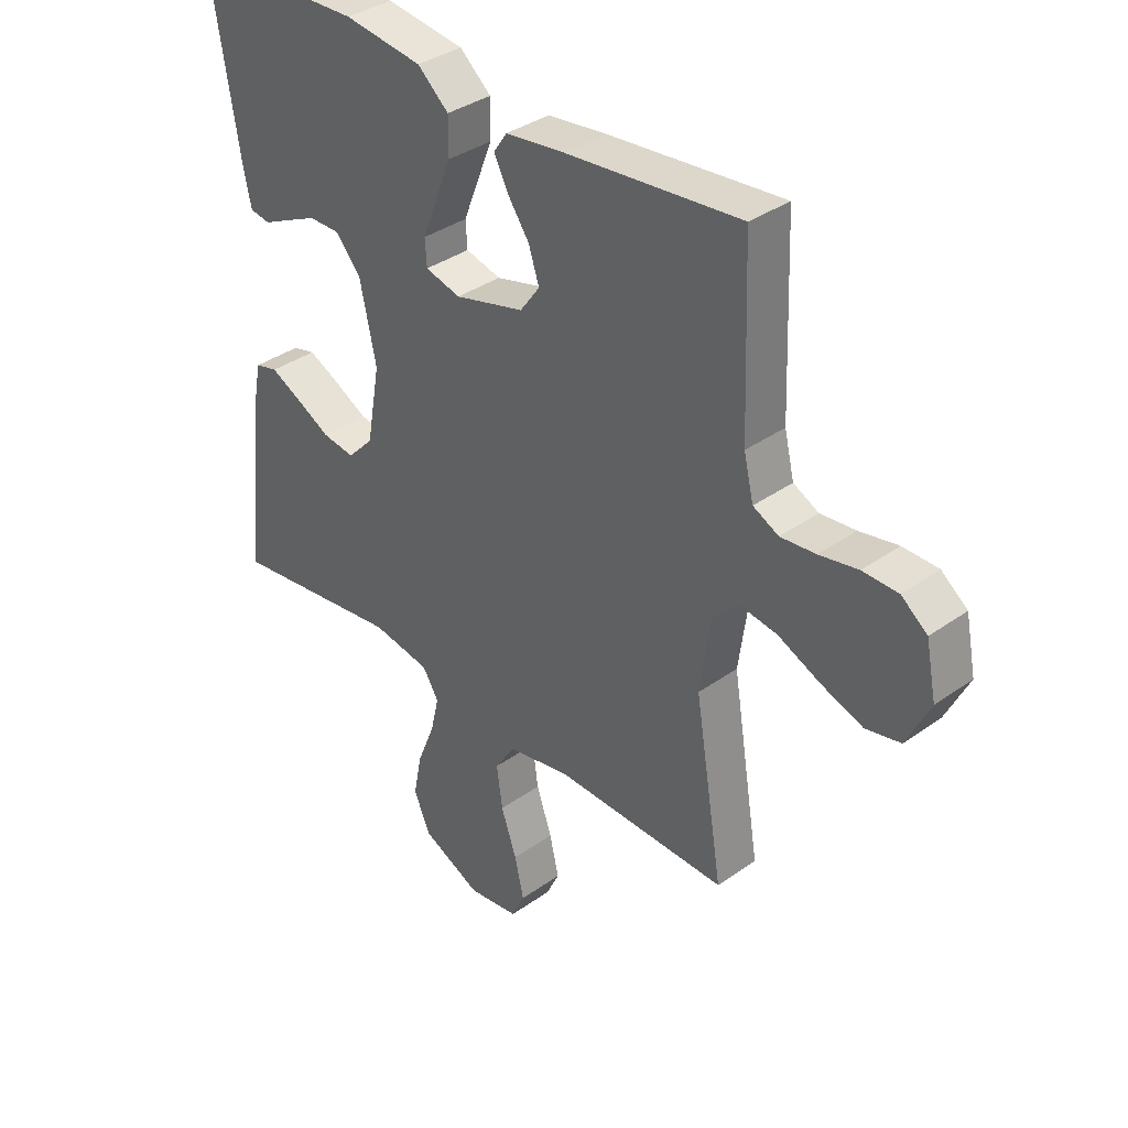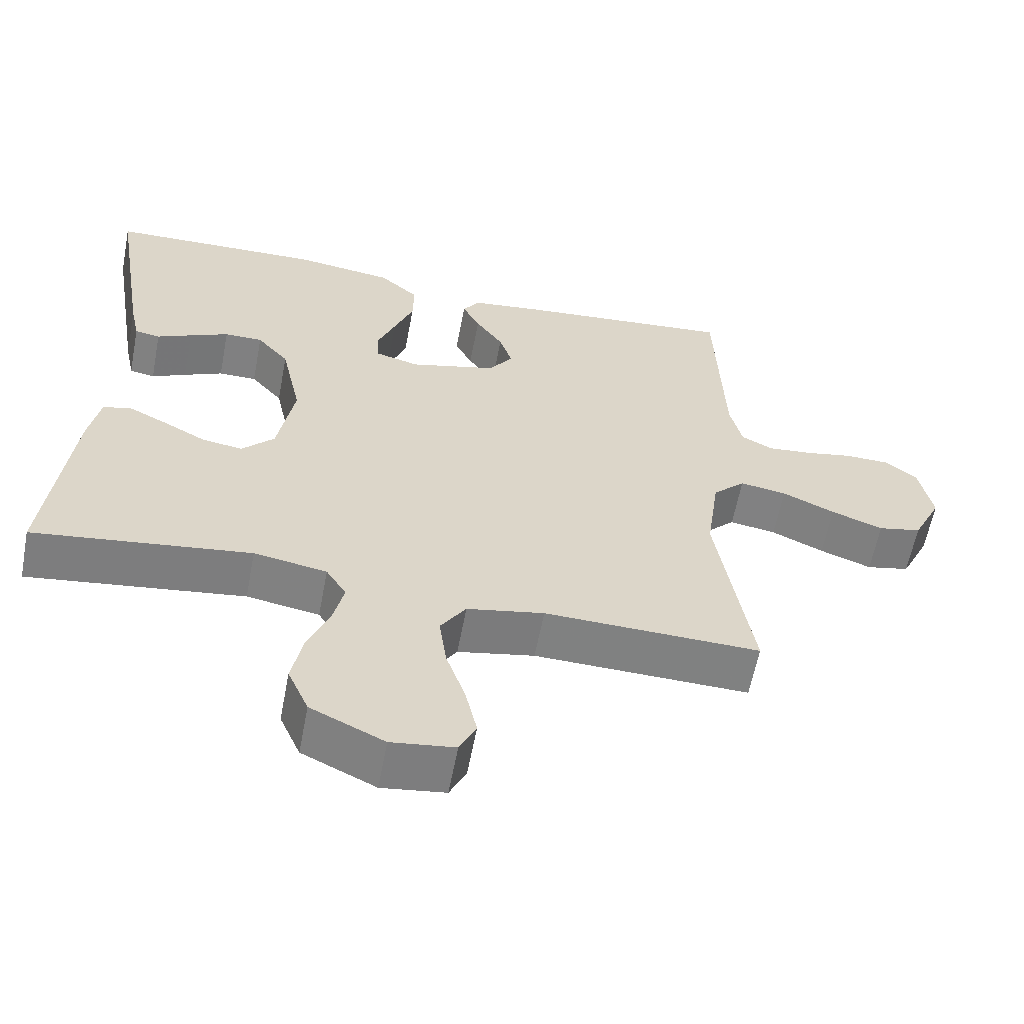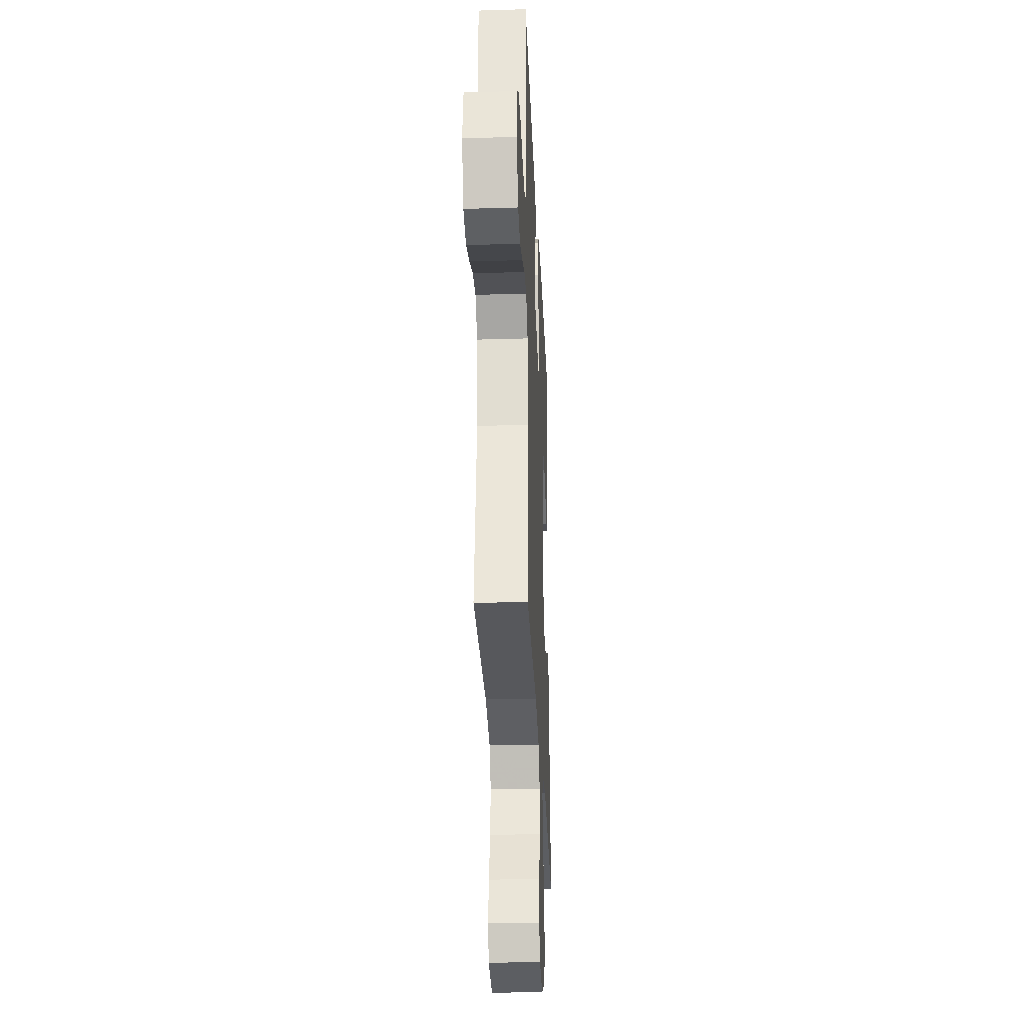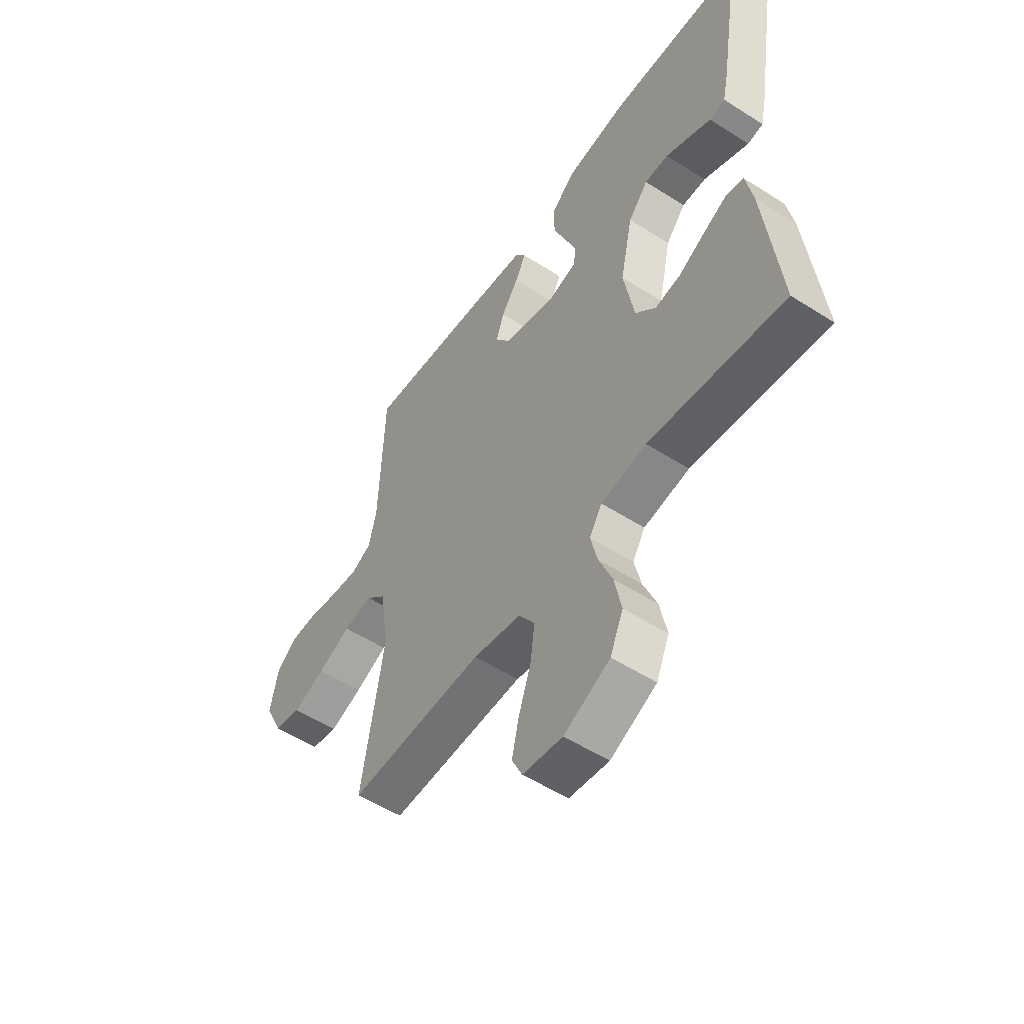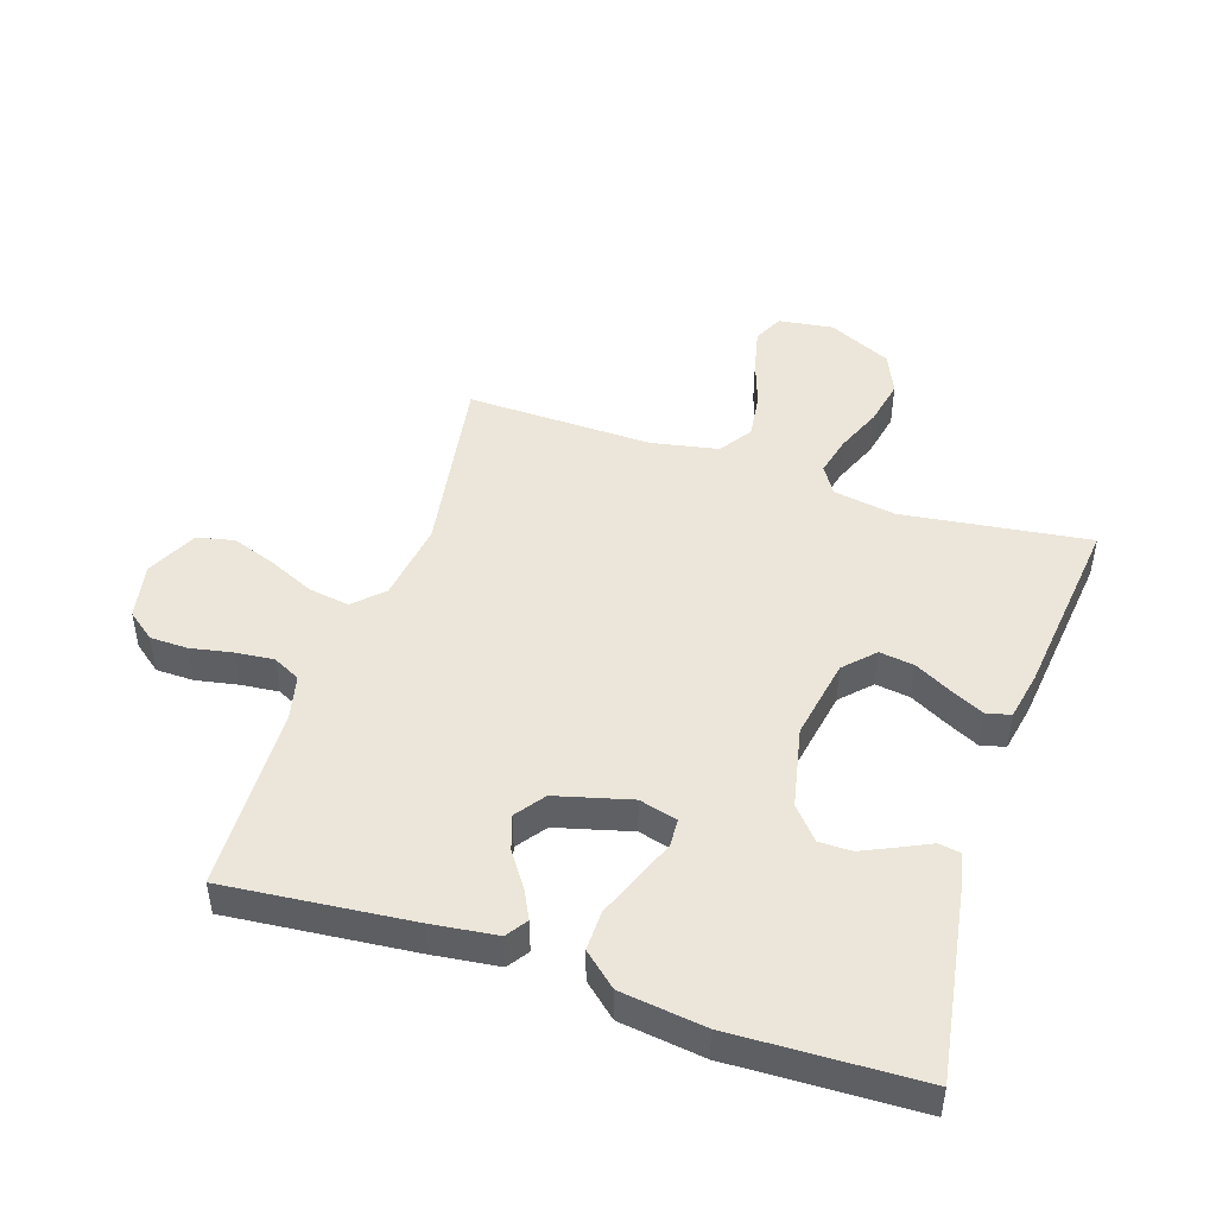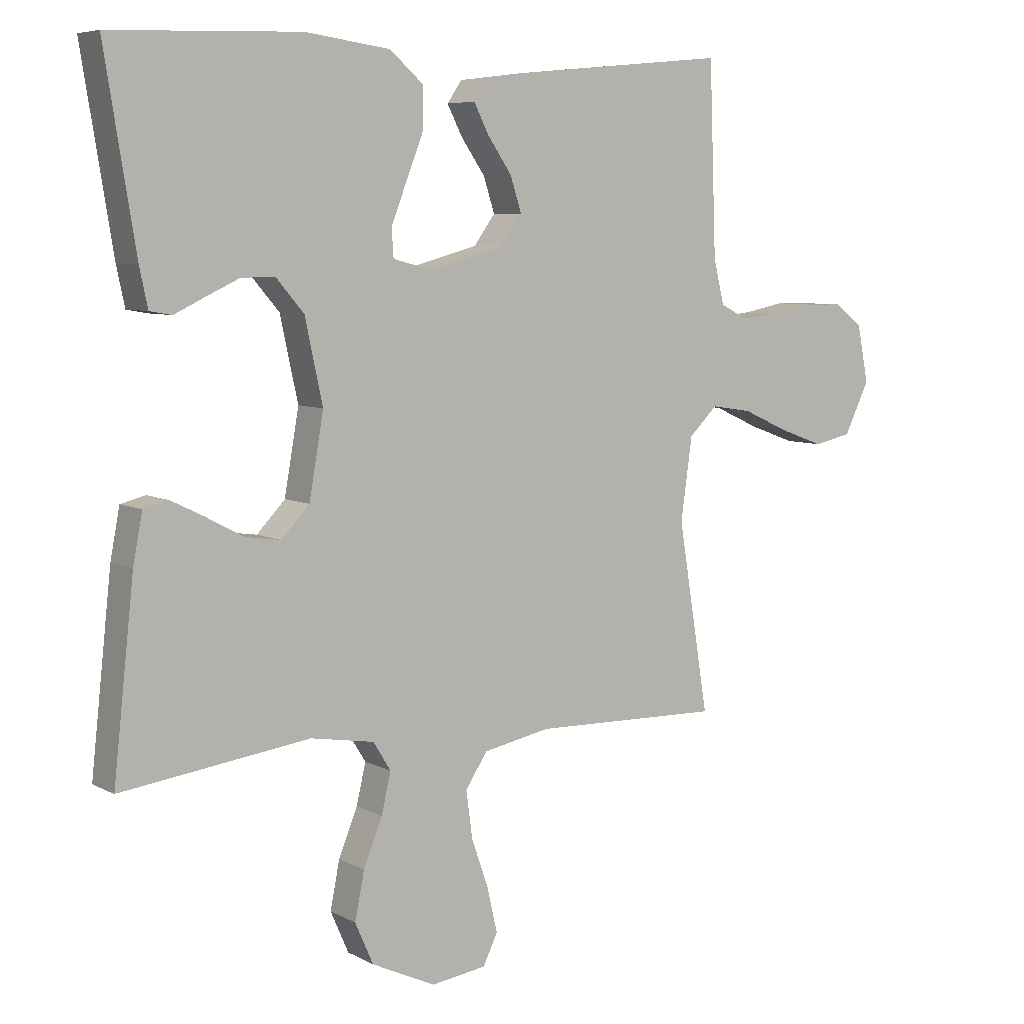
<metadata>
{"format":"obj","ext":"obj","renderer":"f3d","projection":"perspective","resolution":1024,"background":"white","views":[{"elev":36.1,"azim":-133.0,"up":"+Z"},{"elev":-60.2,"azim":169.2,"up":"+Z"},{"elev":-30.1,"azim":-87.5,"up":"+Z"},{"elev":-54.2,"azim":55.8,"up":"+Z"},{"elev":46.9,"azim":18.3,"up":"+Y"},{"elev":6.7,"azim":145.9,"up":"+Z"}]}
</metadata>
<code>
v -0.5 0.07 0.5
v -0.2 0.07 0.471
v -0.097 0.07 0.458
v -0.074 0.07 0.424
v -0.098 0.07 0.377
v -0.136 0.07 0.322
v -0.154 0.07 0.267
v -0.12 0.07 0.22
v 0 0.07 0.188
v 0.061 0.07 0.204
v 0.064 0.07 0.249
v 0.039 0.07 0.312
v 0.012 0.07 0.381
v 0.011 0.07 0.445
v 0.065 0.07 0.492
v 0.2 0.07 0.51
v 0.5 0.07 0.5
v 0.451 0.07 0.2
v 0.438 0.07 0.139
v 0.403 0.07 0.133
v 0.355 0.07 0.156
v 0.301 0.07 0.181
v 0.248 0.07 0.181
v 0.204 0.07 0.13
v 0.176 0.07 0
v 0.199 0.07 -0.131
v 0.244 0.07 -0.178
v 0.3 0.07 -0.17
v 0.36 0.07 -0.138
v 0.413 0.07 -0.112
v 0.452 0.07 -0.122
v 0.467 0.07 -0.2
v 0.5 0.07 -0.5
v 0.2 0.07 -0.46
v 0.099 0.07 -0.477
v 0.071 0.07 -0.522
v 0.086 0.07 -0.586
v 0.116 0.07 -0.66
v 0.131 0.07 -0.735
v 0.102 0.07 -0.801
v 0 0.07 -0.849
v -0.088 0.07 -0.837
v -0.111 0.07 -0.789
v -0.095 0.07 -0.719
v -0.068 0.07 -0.641
v -0.058 0.07 -0.567
v -0.093 0.07 -0.514
v -0.2 0.07 -0.493
v -0.5 0.07 -0.5
v -0.451 0.07 -0.2
v -0.469 0.07 -0.07
v -0.514 0.07 -0.026
v -0.579 0.07 -0.036
v -0.652 0.07 -0.069
v -0.724 0.07 -0.095
v -0.784 0.07 -0.082
v -0.824 0.07 0
v -0.806 0.07 0.09
v -0.761 0.07 0.125
v -0.7 0.07 0.126
v -0.633 0.07 0.113
v -0.572 0.07 0.107
v -0.528 0.07 0.129
v -0.511 0.07 0.2
v -0.5 0 0.5
v -0.2 0 0.471
v -0.097 0 0.458
v -0.074 0 0.424
v -0.098 0 0.377
v -0.136 0 0.322
v -0.154 0 0.267
v -0.12 0 0.22
v 0 0 0.188
v 0.061 0 0.204
v 0.064 0 0.249
v 0.039 0 0.312
v 0.012 0 0.381
v 0.011 0 0.445
v 0.065 0 0.492
v 0.2 0 0.51
v 0.5 0 0.5
v 0.451 0 0.2
v 0.438 0 0.139
v 0.403 0 0.133
v 0.355 0 0.156
v 0.301 0 0.181
v 0.248 0 0.181
v 0.204 0 0.13
v 0.176 0 0
v 0.199 0 -0.131
v 0.244 0 -0.178
v 0.3 0 -0.17
v 0.36 0 -0.138
v 0.413 0 -0.112
v 0.452 0 -0.122
v 0.467 0 -0.2
v 0.5 0 -0.5
v 0.2 0 -0.46
v 0.099 0 -0.477
v 0.071 0 -0.522
v 0.086 0 -0.586
v 0.116 0 -0.66
v 0.131 0 -0.735
v 0.102 0 -0.801
v 0 0 -0.849
v -0.088 0 -0.837
v -0.111 0 -0.789
v -0.095 0 -0.719
v -0.068 0 -0.641
v -0.058 0 -0.567
v -0.093 0 -0.514
v -0.2 0 -0.493
v -0.5 0 -0.5
v -0.451 0 -0.2
v -0.469 0 -0.07
v -0.514 0 -0.026
v -0.579 0 -0.036
v -0.652 0 -0.069
v -0.724 0 -0.095
v -0.784 0 -0.082
v -0.824 0 0
v -0.806 0 0.09
v -0.761 0 0.125
v -0.7 0 0.126
v -0.633 0 0.113
v -0.572 0 0.107
v -0.528 0 0.129
v -0.511 0 0.2
f 59 60 61
f 58 59 61
f 57 58 61
f 56 57 61
f 55 56 61
f 54 55 61
f 53 54 61
f 52 53 61 62
f 51 52 62 63
f 48 49 50
f 47 48 50 51
f 43 44 45
f 42 43 45
f 41 42 45
f 40 41 45
f 39 40 45
f 38 39 45
f 37 38 45
f 36 37 45 46
f 35 36 46 47
f 32 33 34
f 31 32 34
f 30 31 34
f 29 30 34
f 28 29 34
f 27 28 34 35
f 51 63 64
f 47 51 64
f 35 47 64
f 27 35 64
f 26 27 64
f 19 20 21
f 18 19 21
f 17 18 21
f 16 17 21
f 15 16 21
f 14 15 21
f 13 14 21
f 12 13 21
f 12 21 22
f 11 12 22 23
f 4 5 6
f 3 4 6
f 2 3 6
f 1 2 6
f 64 1 6
f 64 6 7
f 25 26 64
f 24 25 64
f 10 11 23 24
f 9 10 24
f 8 9 24 64
f 7 8 64
f 125 124 123
f 125 123 122
f 125 122 121
f 125 121 120
f 125 120 119
f 125 119 118
f 125 118 117
f 126 125 117 116
f 127 126 116 115
f 114 113 112
f 115 114 112 111
f 109 108 107
f 109 107 106
f 109 106 105
f 109 105 104
f 109 104 103
f 109 103 102
f 109 102 101
f 110 109 101 100
f 111 110 100 99
f 98 97 96
f 98 96 95
f 98 95 94
f 98 94 93
f 98 93 92
f 99 98 92 91
f 128 127 115
f 128 115 111
f 128 111 99
f 128 99 91
f 128 91 90
f 85 84 83
f 85 83 82
f 85 82 81
f 85 81 80
f 85 80 79
f 85 79 78
f 85 78 77
f 85 77 76
f 86 85 76
f 87 86 76 75
f 70 69 68
f 70 68 67
f 70 67 66
f 70 66 65
f 70 65 128
f 71 70 128
f 128 90 89
f 128 89 88
f 88 87 75 74
f 88 74 73
f 128 88 73 72
f 128 72 71
f 1 65 66 2
f 2 66 67 3
f 3 67 68 4
f 4 68 69 5
f 5 69 70 6
f 6 70 71 7
f 7 71 72 8
f 8 72 73 9
f 9 73 74 10
f 10 74 75 11
f 11 75 76 12
f 12 76 77 13
f 13 77 78 14
f 14 78 79 15
f 15 79 80 16
f 16 80 81 17
f 17 81 82 18
f 18 82 83 19
f 19 83 84 20
f 20 84 85 21
f 21 85 86 22
f 22 86 87 23
f 23 87 88 24
f 24 88 89 25
f 25 89 90 26
f 26 90 91 27
f 27 91 92 28
f 28 92 93 29
f 29 93 94 30
f 30 94 95 31
f 31 95 96 32
f 32 96 97 33
f 33 97 98 34
f 34 98 99 35
f 35 99 100 36
f 36 100 101 37
f 37 101 102 38
f 38 102 103 39
f 39 103 104 40
f 40 104 105 41
f 41 105 106 42
f 42 106 107 43
f 43 107 108 44
f 44 108 109 45
f 45 109 110 46
f 46 110 111 47
f 47 111 112 48
f 48 112 113 49
f 49 113 114 50
f 50 114 115 51
f 51 115 116 52
f 52 116 117 53
f 53 117 118 54
f 54 118 119 55
f 55 119 120 56
f 56 120 121 57
f 57 121 122 58
f 58 122 123 59
f 59 123 124 60
f 60 124 125 61
f 61 125 126 62
f 62 126 127 63
f 63 127 128 64
f 64 128 65 1

</code>
